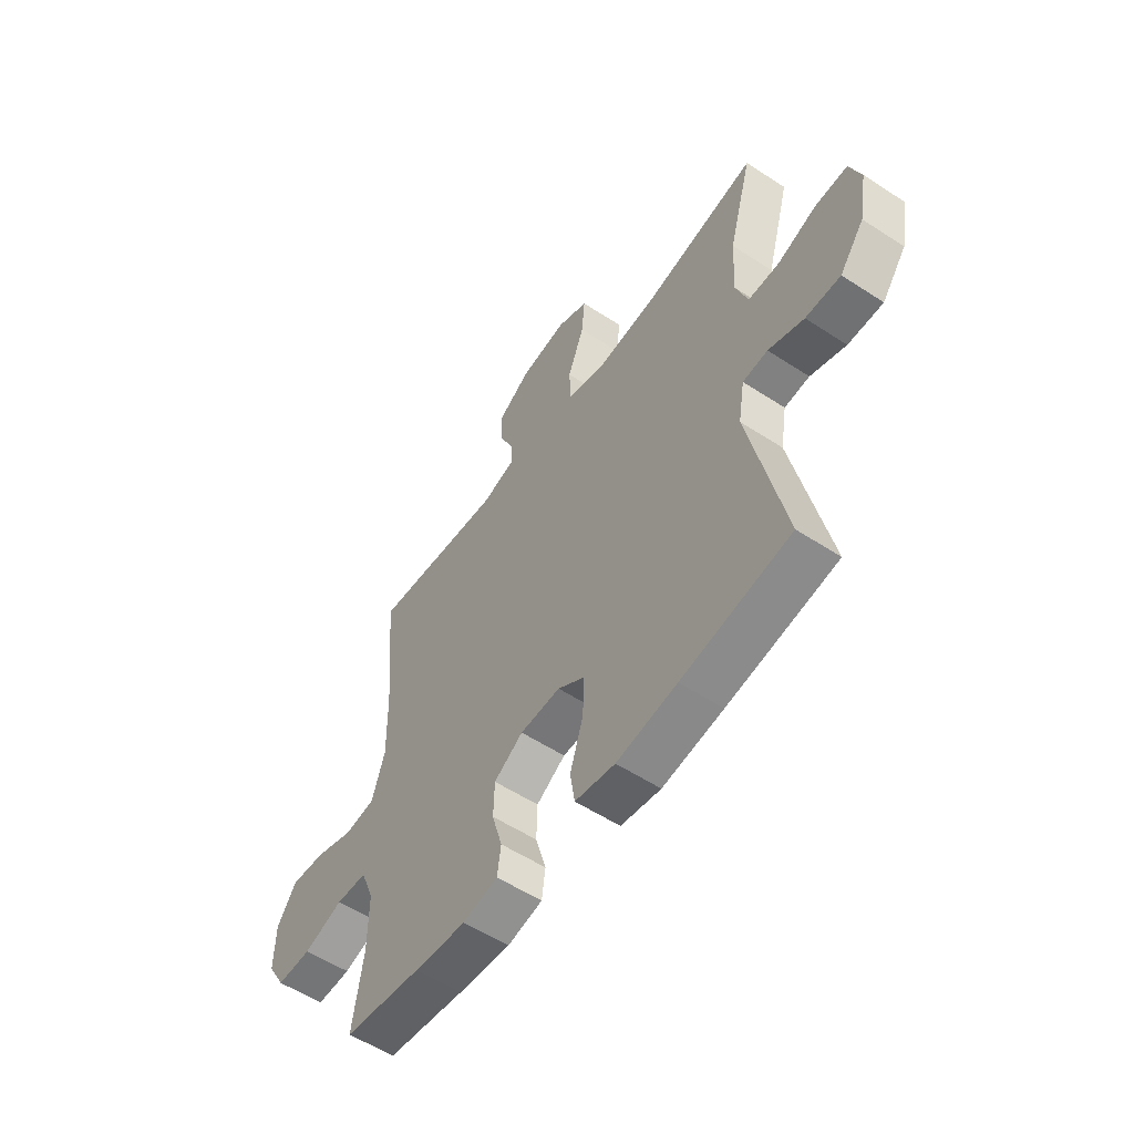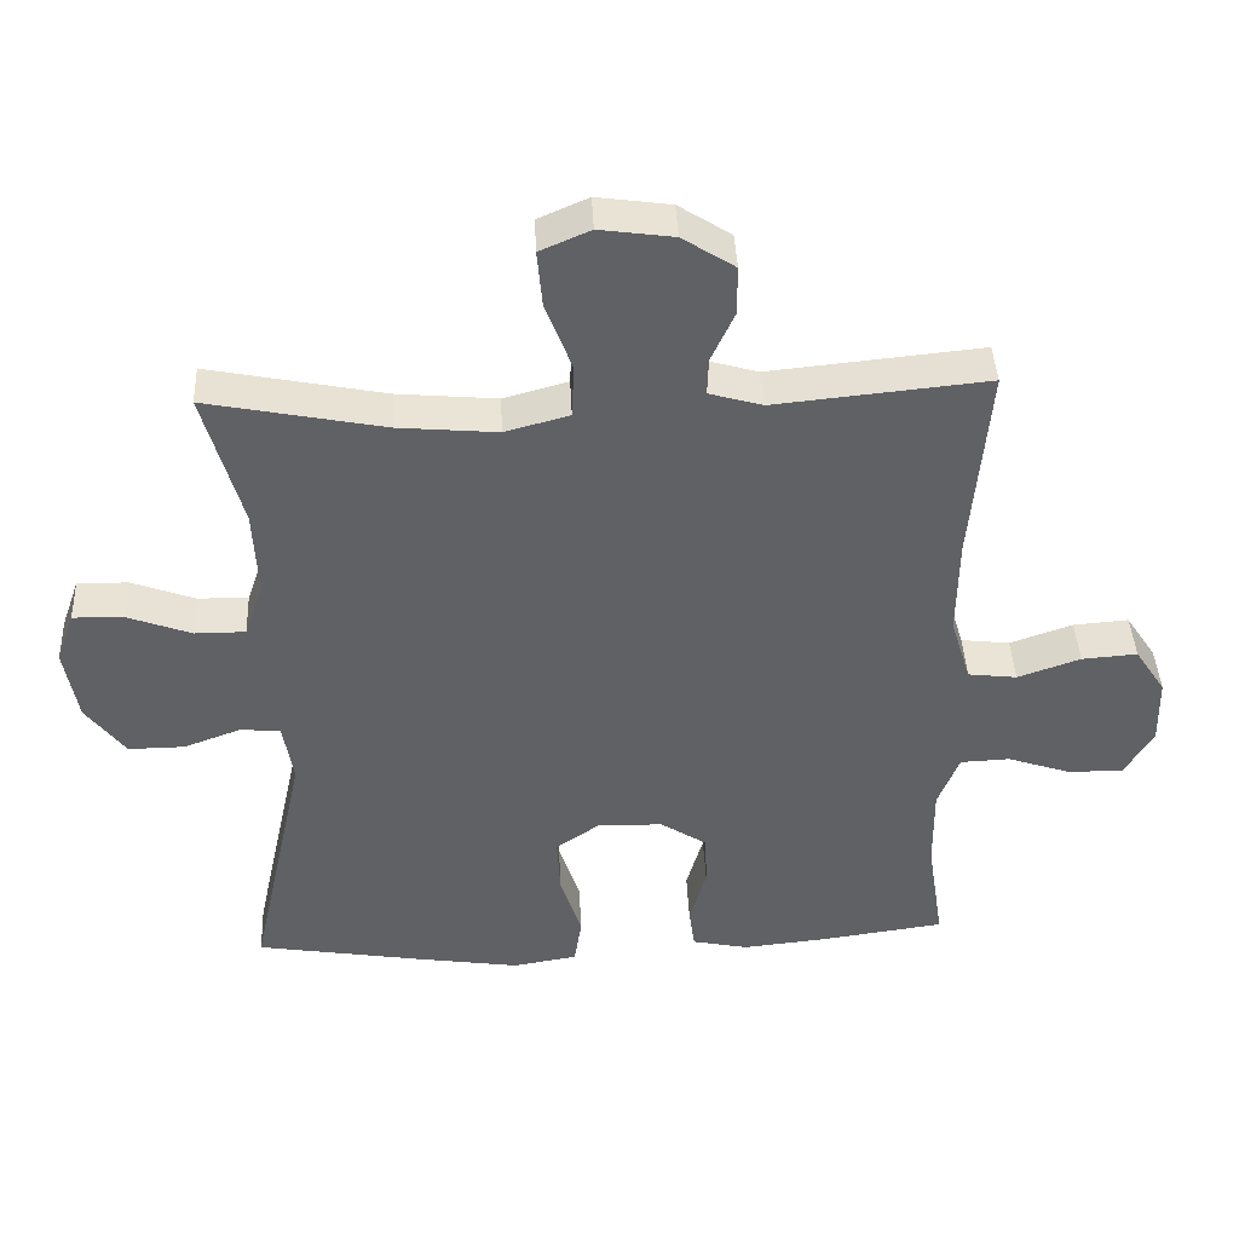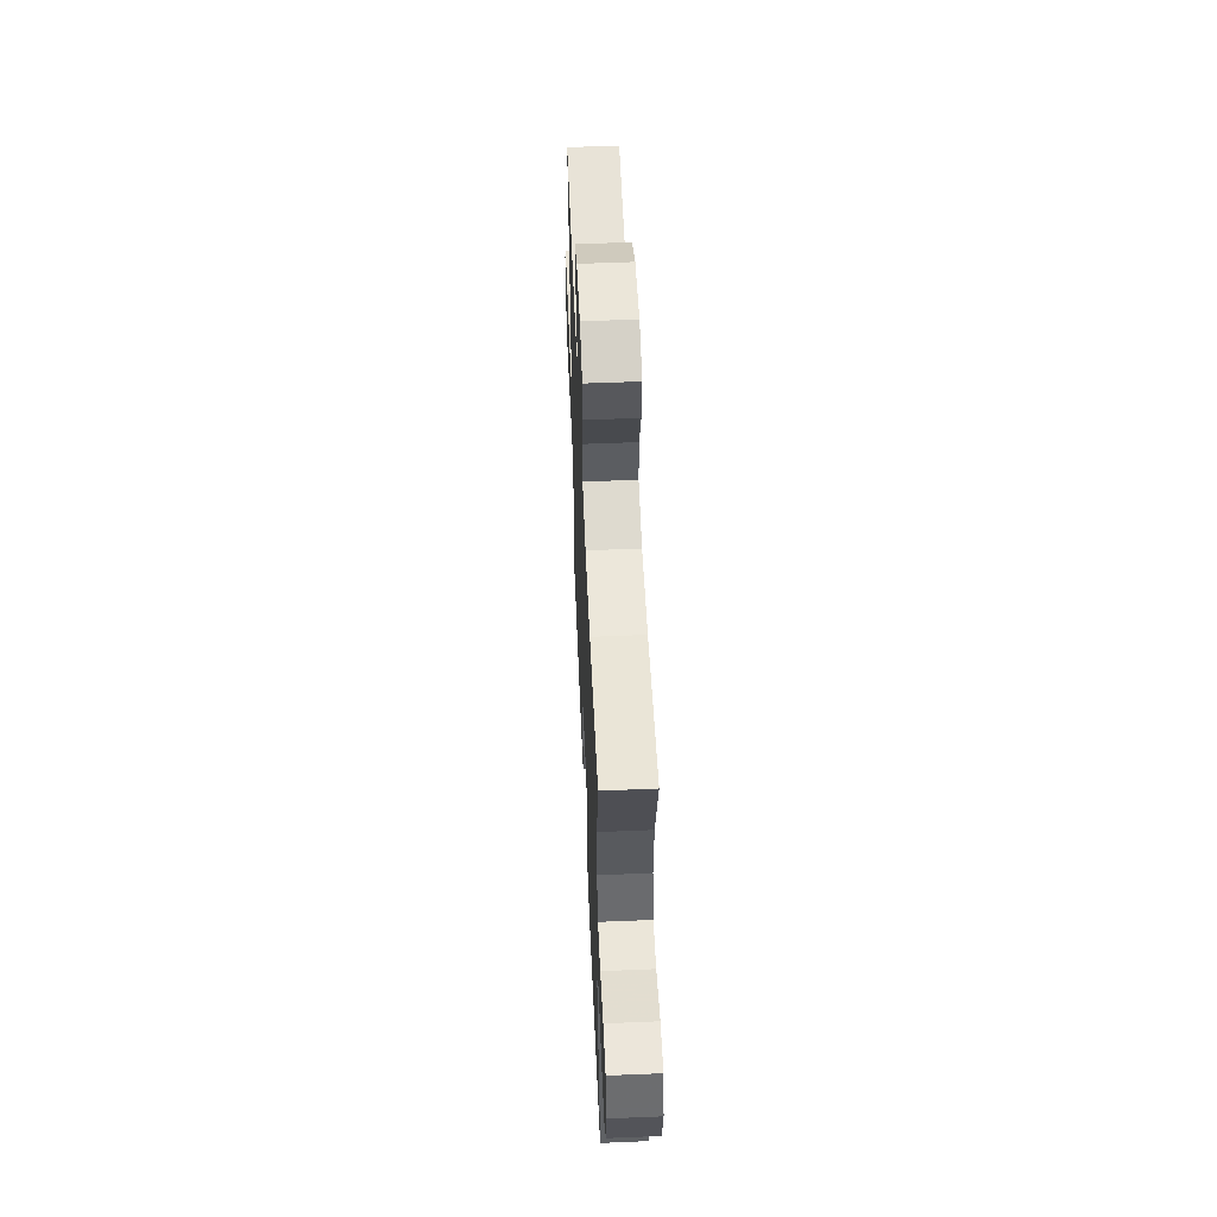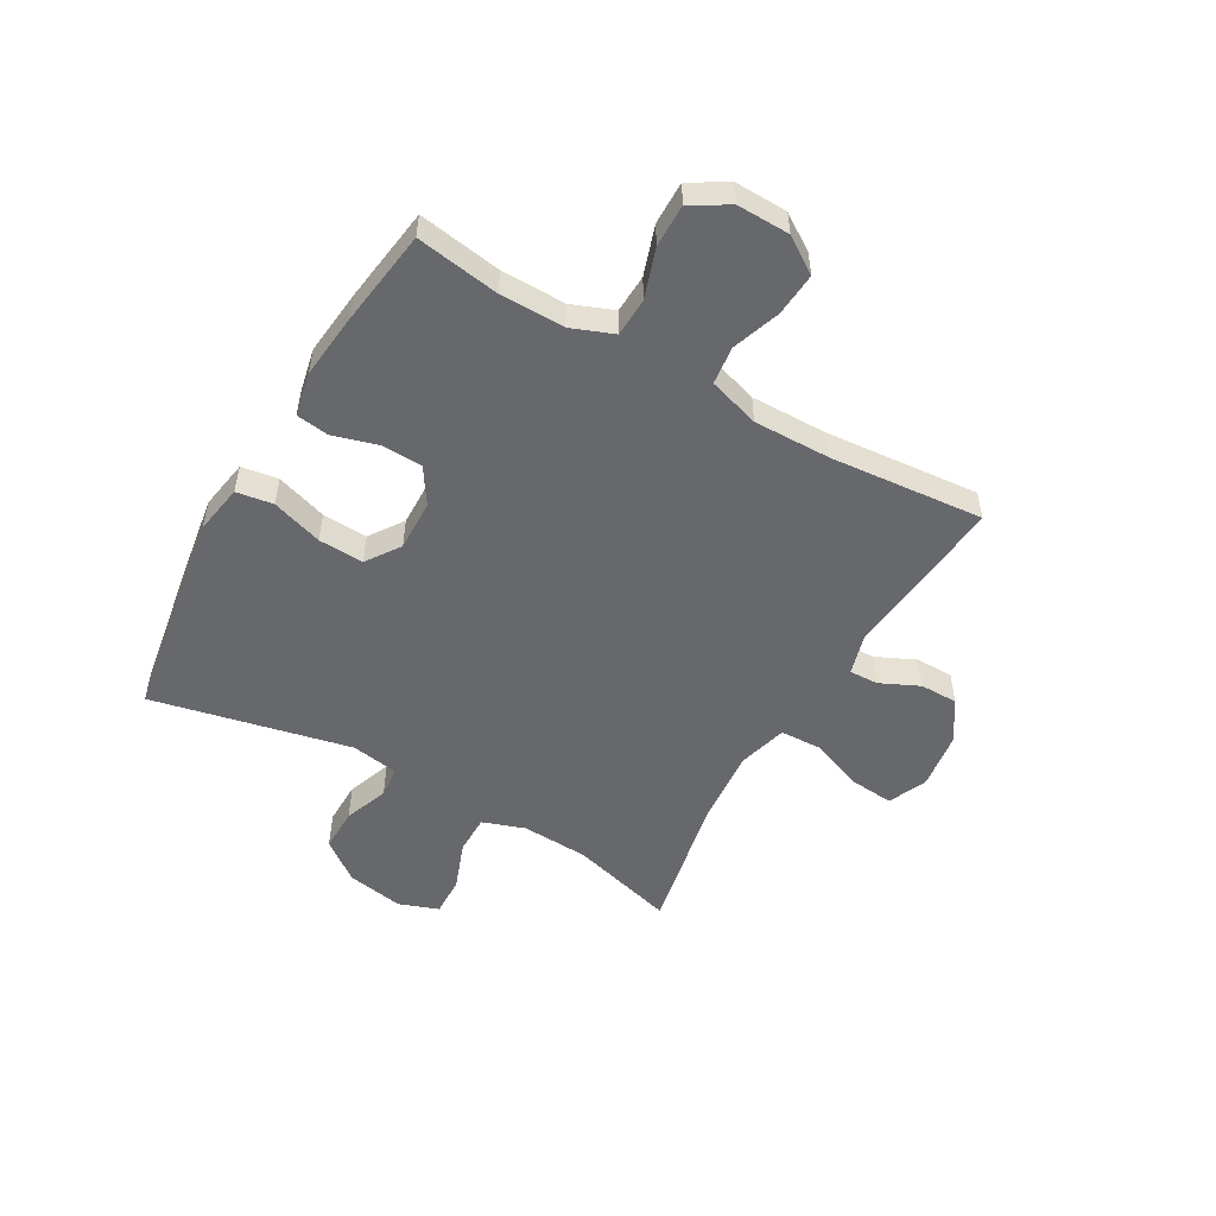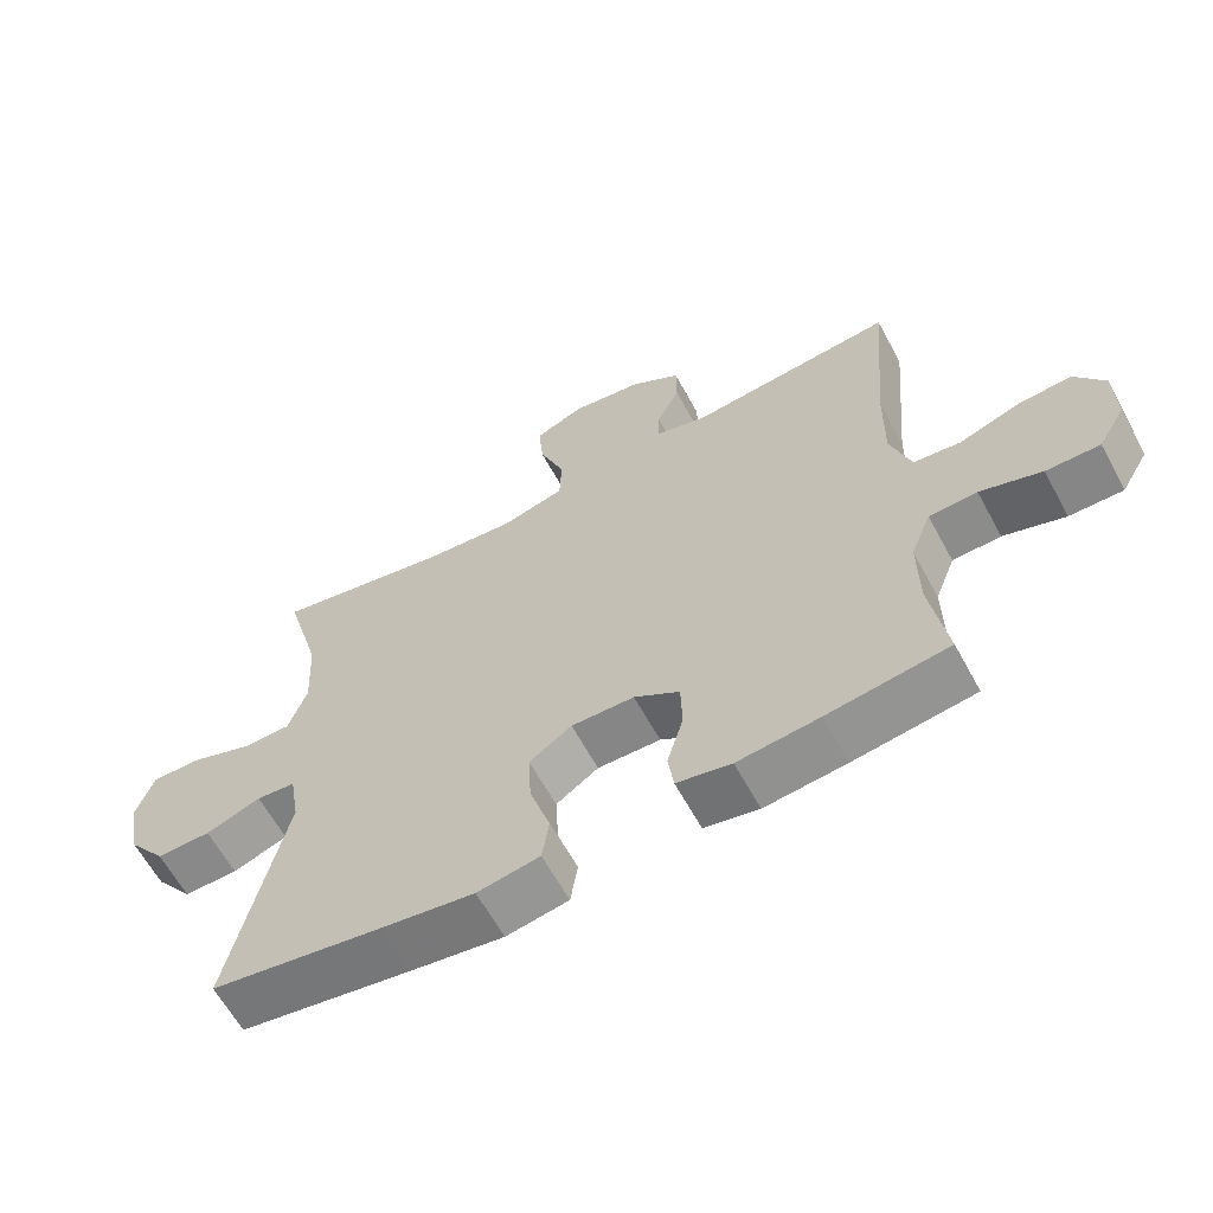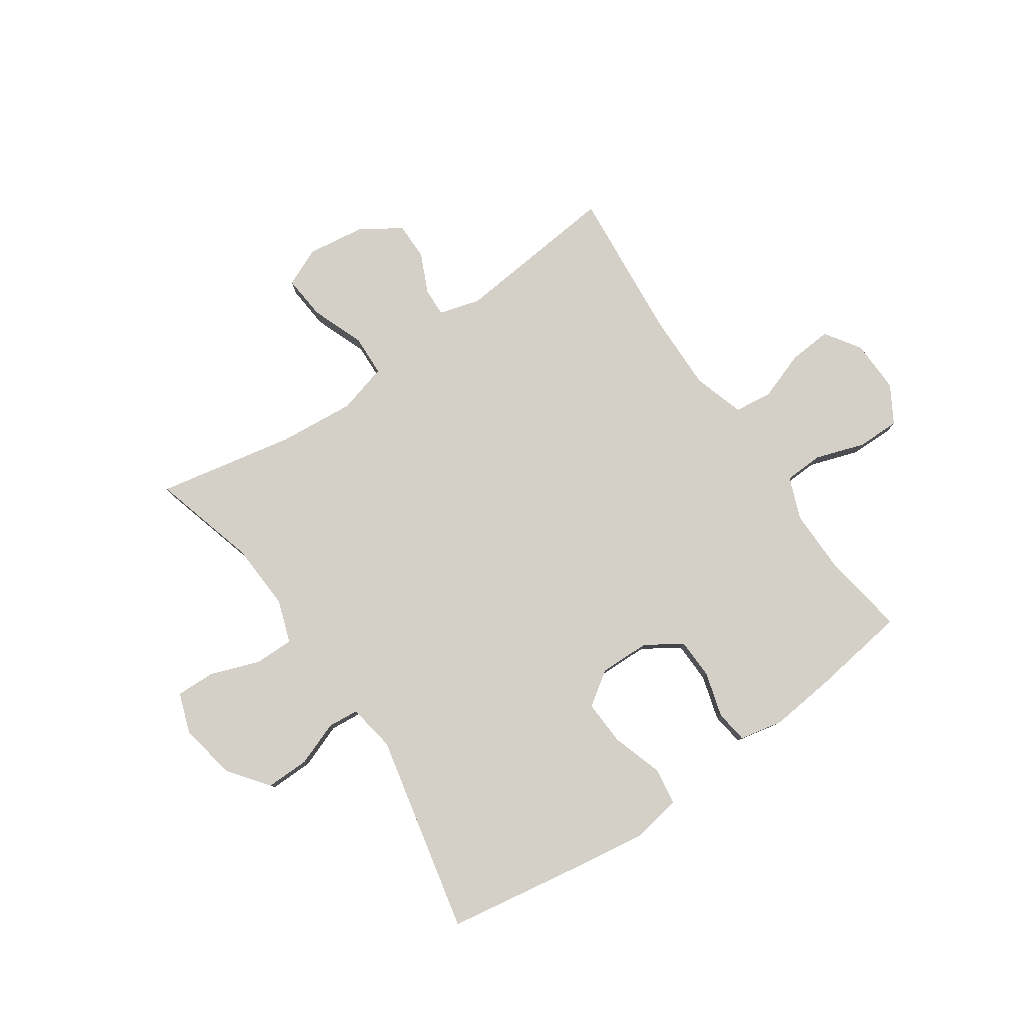
<metadata>
{"format":"obj","ext":"obj","renderer":"f3d","projection":"perspective","resolution":1024,"background":"white","views":[{"elev":-55.8,"azim":55.5,"up":"+Z"},{"elev":41.5,"azim":177.4,"up":"+Z"},{"elev":55.9,"azim":87.5,"up":"+Z"},{"elev":-52.4,"azim":-119.8,"up":"+Y"},{"elev":-62.7,"azim":-151.5,"up":"+Z"},{"elev":79.9,"azim":145.5,"up":"+Y"}]}
</metadata>
<code>
v -0.5 0.07 0.5
v -0.208 0.07 0.471
v -0.135 0.07 0.492
v -0.137 0.07 0.543
v -0.169 0.07 0.612
v -0.169 0.07 0.679
v -0.097 0.07 0.725
v 0.004 0.07 0.739
v 0.073 0.07 0.709
v 0.066 0.07 0.631
v 0.03 0.07 0.537
v 0.033 0.07 0.464
v 0.121 0.07 0.44
v 0.257 0.07 0.452
v 0.5 0.07 0.5
v 0.448 0.07 0.313
v 0.442 0.07 0.194
v 0.468 0.07 0.119
v 0.537 0.07 0.119
v 0.624 0.07 0.151
v 0.694 0.07 0.153
v 0.719 0.07 0.083
v 0.701 0.07 -0.018
v 0.647 0.07 -0.089
v 0.57 0.07 -0.088
v 0.492 0.07 -0.059
v 0.437 0.07 -0.064
v 0.423 0.07 -0.148
v 0.5 0.07 -0.5
v 0.261 0.07 -0.539
v 0.128 0.07 -0.559
v 0.04 0.07 -0.544
v 0.03 0.07 -0.479
v 0.059 0.07 -0.389
v 0.063 0.07 -0.309
v 0.003 0.07 -0.268
v -0.086 0.07 -0.27
v -0.15 0.07 -0.311
v -0.152 0.07 -0.383
v -0.129 0.07 -0.462
v -0.137 0.07 -0.52
v -0.214 0.07 -0.536
v -0.329 0.07 -0.524
v -0.5 0.07 -0.5
v -0.477 0.07 -0.353
v -0.476 0.07 -0.239
v -0.505 0.07 -0.165
v -0.573 0.07 -0.162
v -0.66 0.07 -0.191
v -0.736 0.07 -0.192
v -0.775 0.07 -0.126
v -0.773 0.07 -0.033
v -0.731 0.07 0.03
v -0.655 0.07 0.024
v -0.569 0.07 -0.006
v -0.502 0.07 0.002
v -0.474 0.07 0.092
v -0.476 0.07 0.228
v -0.5 0 0.5
v -0.208 0 0.471
v -0.135 0 0.492
v -0.137 0 0.543
v -0.169 0 0.612
v -0.169 0 0.679
v -0.097 0 0.725
v 0.004 0 0.739
v 0.073 0 0.709
v 0.066 0 0.631
v 0.03 0 0.537
v 0.033 0 0.464
v 0.121 0 0.44
v 0.257 0 0.452
v 0.5 0 0.5
v 0.448 0 0.313
v 0.442 0 0.194
v 0.468 0 0.119
v 0.537 0 0.119
v 0.624 0 0.151
v 0.694 0 0.153
v 0.719 0 0.083
v 0.701 0 -0.018
v 0.647 0 -0.089
v 0.57 0 -0.088
v 0.492 0 -0.059
v 0.437 0 -0.064
v 0.423 0 -0.148
v 0.5 0 -0.5
v 0.261 0 -0.539
v 0.128 0 -0.559
v 0.04 0 -0.544
v 0.03 0 -0.479
v 0.059 0 -0.389
v 0.063 0 -0.309
v 0.003 0 -0.268
v -0.086 0 -0.27
v -0.15 0 -0.311
v -0.152 0 -0.383
v -0.129 0 -0.462
v -0.137 0 -0.52
v -0.214 0 -0.536
v -0.329 0 -0.524
v -0.5 0 -0.5
v -0.477 0 -0.353
v -0.476 0 -0.239
v -0.505 0 -0.165
v -0.573 0 -0.162
v -0.66 0 -0.191
v -0.736 0 -0.192
v -0.775 0 -0.126
v -0.773 0 -0.033
v -0.731 0 0.03
v -0.655 0 0.024
v -0.569 0 -0.006
v -0.502 0 0.002
v -0.474 0 0.092
v -0.476 0 0.228
f 53 54 55
f 52 53 55
f 51 52 55
f 50 51 55
f 49 50 55
f 48 49 55
f 47 48 55 56
f 46 47 56 57
f 43 44 45
f 42 43 45
f 41 42 45
f 40 41 45
f 39 40 45
f 38 39 45 46
f 37 38 46 57
f 32 33 34
f 31 32 34
f 30 31 34
f 29 30 34
f 28 29 34
f 27 28 34 35
f 24 25 26
f 23 24 26
f 22 23 26
f 21 22 26
f 20 21 26
f 19 20 26
f 18 19 26 27
f 27 35 36
f 18 27 36
f 17 18 36
f 14 15 16
f 37 57 58
f 36 37 58
f 17 36 58
f 16 17 58
f 14 16 58
f 13 14 58
f 9 10 11
f 8 9 11
f 7 8 11
f 6 7 11
f 5 6 11
f 4 5 11
f 58 1 2
f 58 2 3
f 13 58 3
f 12 13 3
f 3 4 11 12
f 113 112 111
f 113 111 110
f 113 110 109
f 113 109 108
f 113 108 107
f 113 107 106
f 114 113 106 105
f 115 114 105 104
f 103 102 101
f 103 101 100
f 103 100 99
f 103 99 98
f 103 98 97
f 104 103 97 96
f 115 104 96 95
f 92 91 90
f 92 90 89
f 92 89 88
f 92 88 87
f 92 87 86
f 93 92 86 85
f 84 83 82
f 84 82 81
f 84 81 80
f 84 80 79
f 84 79 78
f 84 78 77
f 85 84 77 76
f 94 93 85
f 94 85 76
f 94 76 75
f 74 73 72
f 116 115 95
f 116 95 94
f 116 94 75
f 116 75 74
f 116 74 72
f 116 72 71
f 69 68 67
f 69 67 66
f 69 66 65
f 69 65 64
f 69 64 63
f 69 63 62
f 60 59 116
f 61 60 116
f 61 116 71
f 61 71 70
f 70 69 62 61
f 1 59 60 2
f 2 60 61 3
f 3 61 62 4
f 4 62 63 5
f 5 63 64 6
f 6 64 65 7
f 7 65 66 8
f 8 66 67 9
f 9 67 68 10
f 10 68 69 11
f 11 69 70 12
f 12 70 71 13
f 13 71 72 14
f 14 72 73 15
f 15 73 74 16
f 16 74 75 17
f 17 75 76 18
f 18 76 77 19
f 19 77 78 20
f 20 78 79 21
f 21 79 80 22
f 22 80 81 23
f 23 81 82 24
f 24 82 83 25
f 25 83 84 26
f 26 84 85 27
f 27 85 86 28
f 28 86 87 29
f 29 87 88 30
f 30 88 89 31
f 31 89 90 32
f 32 90 91 33
f 33 91 92 34
f 34 92 93 35
f 35 93 94 36
f 36 94 95 37
f 37 95 96 38
f 38 96 97 39
f 39 97 98 40
f 40 98 99 41
f 41 99 100 42
f 42 100 101 43
f 43 101 102 44
f 44 102 103 45
f 45 103 104 46
f 46 104 105 47
f 47 105 106 48
f 48 106 107 49
f 49 107 108 50
f 50 108 109 51
f 51 109 110 52
f 52 110 111 53
f 53 111 112 54
f 54 112 113 55
f 55 113 114 56
f 56 114 115 57
f 57 115 116 58
f 58 116 59 1

</code>
